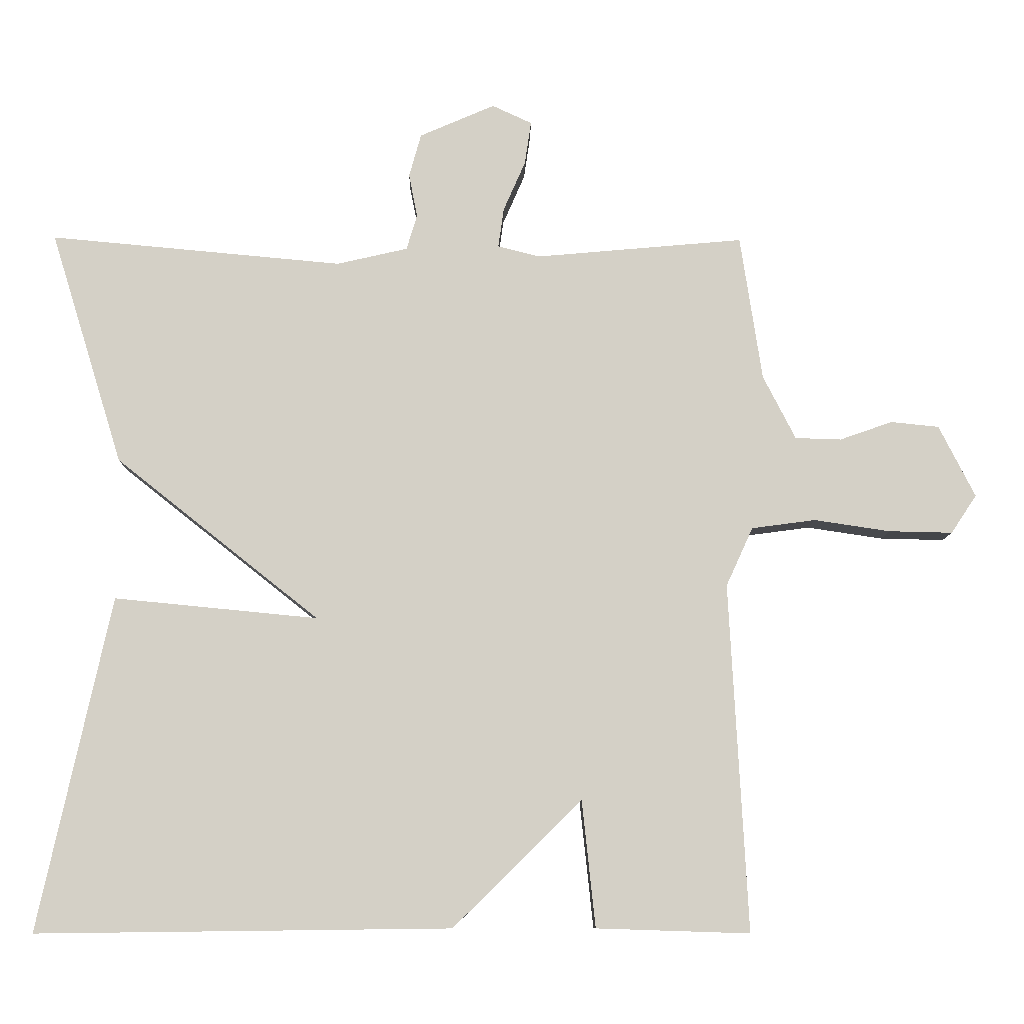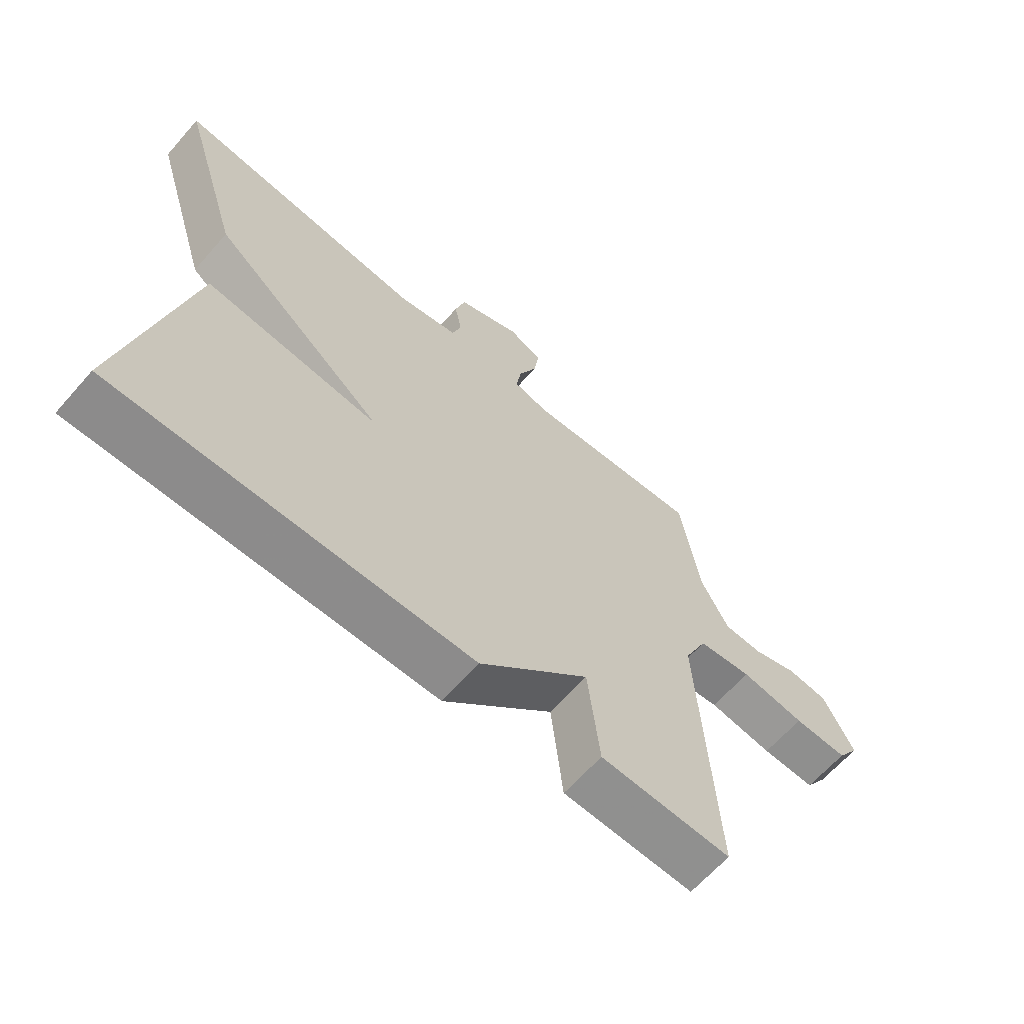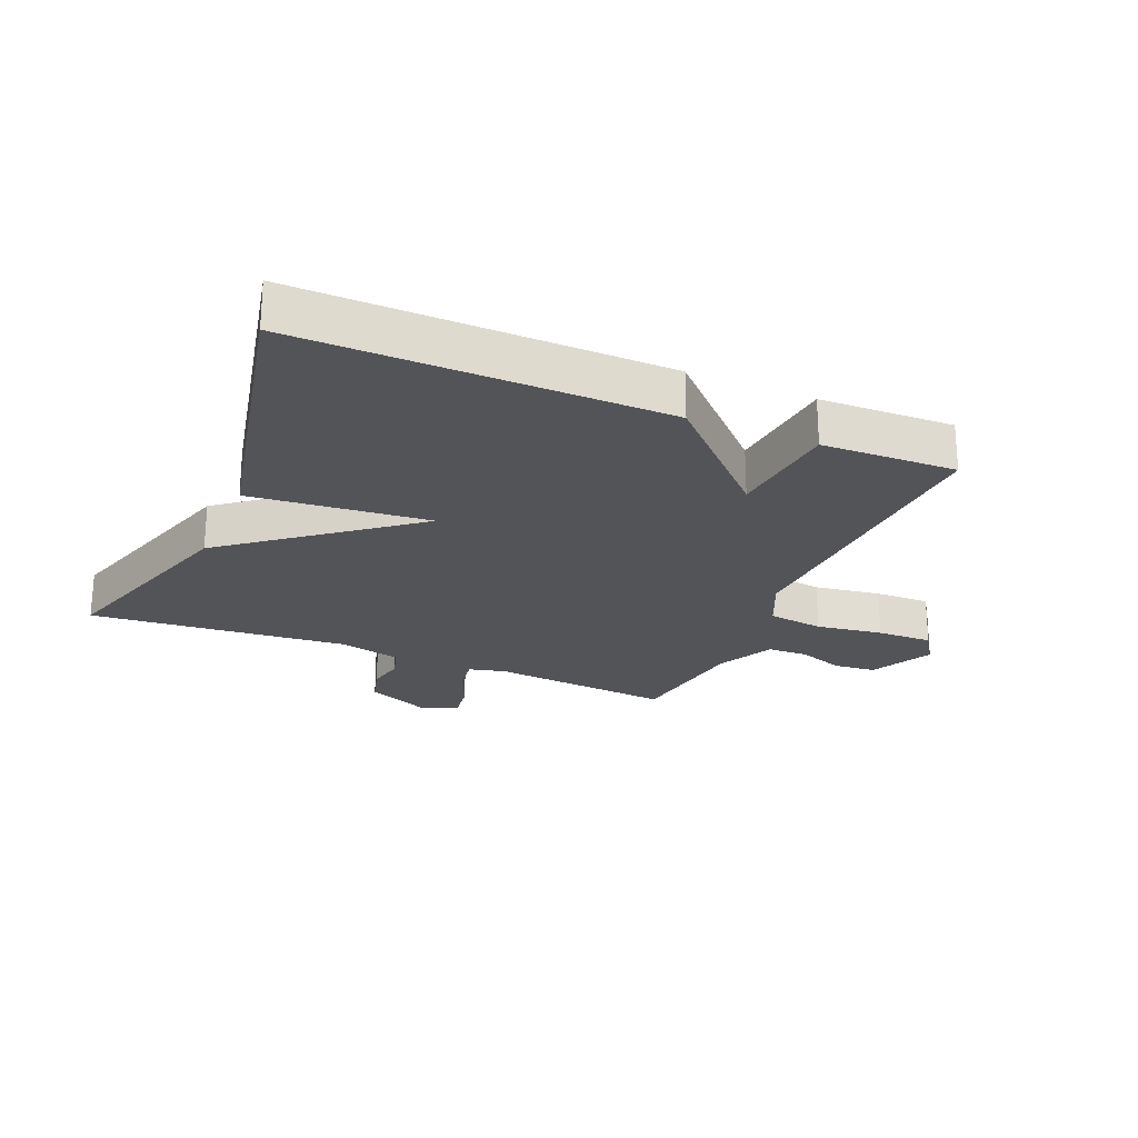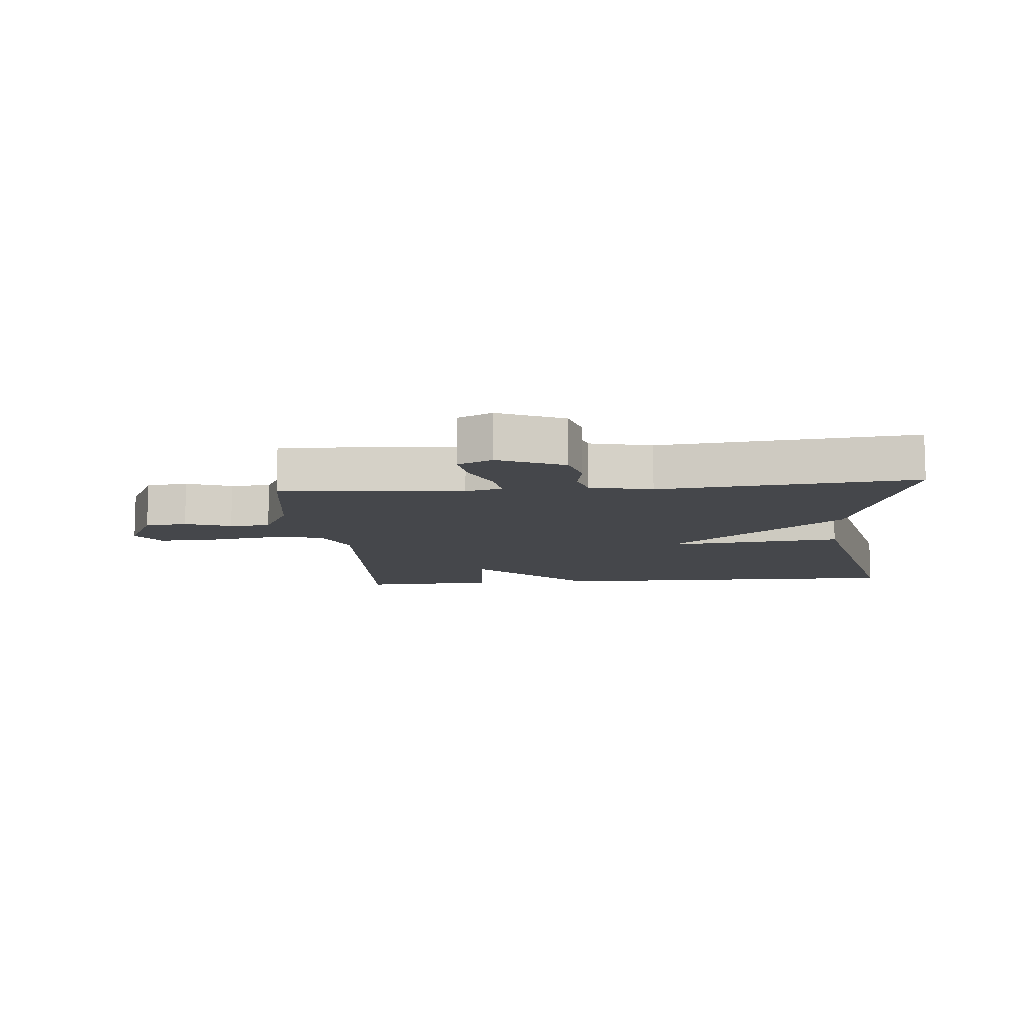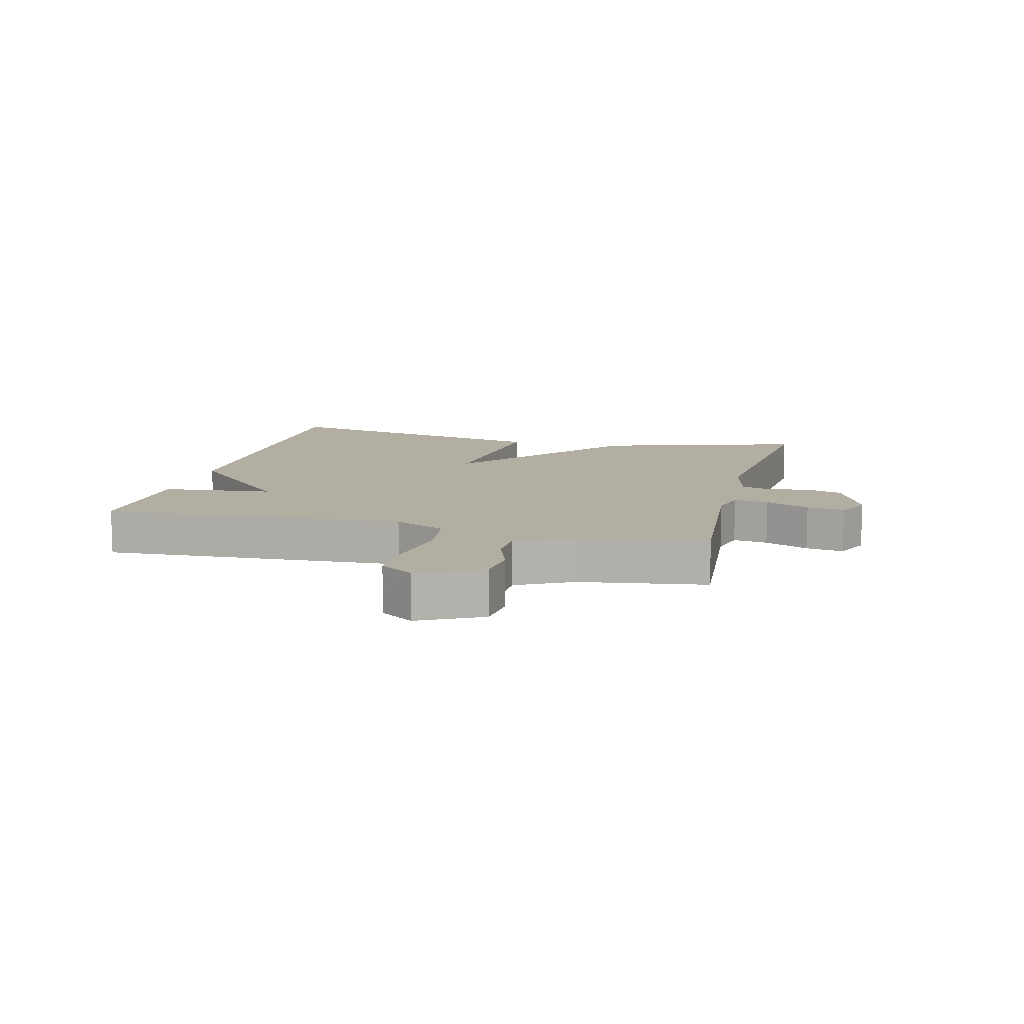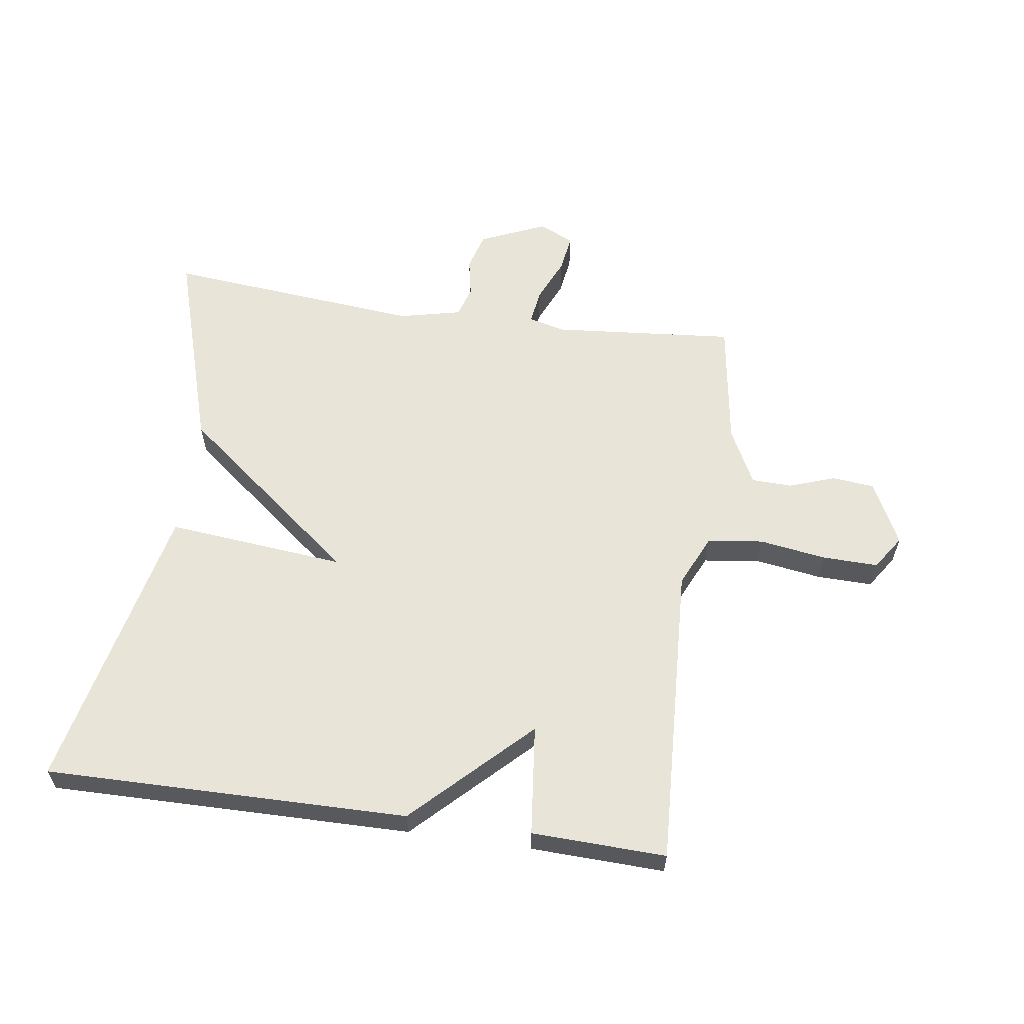
<metadata>
{"format":"obj","ext":"obj","renderer":"f3d","projection":"perspective","resolution":1024,"background":"white","views":[{"elev":-9.3,"azim":179.2,"up":"+Z"},{"elev":-64.4,"azim":138.7,"up":"+Z"},{"elev":-23.6,"azim":157.0,"up":"+Y"},{"elev":-10.5,"azim":5.3,"up":"+Y"},{"elev":10.7,"azim":-75.9,"up":"+Y"},{"elev":60.2,"azim":-171.8,"up":"+Y"}]}
</metadata>
<code>
v -0.5 0.07 0.5
v -0.206 0.07 0.474
v -0.147 0.07 0.489
v -0.155 0.07 0.545
v -0.186 0.07 0.616
v -0.195 0.07 0.677
v -0.139 0.07 0.703
v -0.033 0.07 0.657
v -0.016 0.07 0.596
v -0.028 0.07 0.535
v -0.013 0.07 0.485
v 0.087 0.07 0.462
v 0.5 0.07 0.5
v 0.398 0.07 0.17
v 0.111 0.07 -0.058
v 0.398 0.07 -0.03
v 0.5 0.07 -0.5
v -0.084 0.07 -0.493
v -0.265 0.07 -0.315
v -0.284 0.07 -0.493
v -0.5 0.07 -0.5
v -0.474 0.07 -0.01
v -0.512 0.07 0.073
v -0.602 0.07 0.085
v -0.709 0.07 0.069
v -0.799 0.07 0.067
v -0.835 0.07 0.121
v -0.784 0.07 0.222
v -0.716 0.07 0.229
v -0.642 0.07 0.203
v -0.577 0.07 0.205
v -0.531 0.07 0.295
v -0.5 0 0.5
v -0.206 0 0.474
v -0.147 0 0.489
v -0.155 0 0.545
v -0.186 0 0.616
v -0.195 0 0.677
v -0.139 0 0.703
v -0.033 0 0.657
v -0.016 0 0.596
v -0.028 0 0.535
v -0.013 0 0.485
v 0.087 0 0.462
v 0.5 0 0.5
v 0.398 0 0.17
v 0.111 0 -0.058
v 0.398 0 -0.03
v 0.5 0 -0.5
v -0.084 0 -0.493
v -0.265 0 -0.315
v -0.284 0 -0.493
v -0.5 0 -0.5
v -0.474 0 -0.01
v -0.512 0 0.073
v -0.602 0 0.085
v -0.709 0 0.069
v -0.799 0 0.067
v -0.835 0 0.121
v -0.784 0 0.222
v -0.716 0 0.229
v -0.642 0 0.203
v -0.577 0 0.205
v -0.531 0 0.295
f 28 29 30
f 27 28 30
f 26 27 30
f 25 26 30
f 24 25 30
f 23 24 30 31
f 19 20 21 22
f 19 22 23
f 17 18 19
f 16 17 19
f 15 16 19
f 23 31 32
f 19 23 32
f 15 19 32
f 14 15 32
f 13 14 32
f 12 13 32
f 8 9 10
f 7 8 10
f 6 7 10
f 5 6 10
f 4 5 10
f 3 4 10 11
f 11 12 32
f 3 11 32
f 2 3 32
f 1 2 32
f 62 61 60
f 62 60 59
f 62 59 58
f 62 58 57
f 62 57 56
f 63 62 56 55
f 54 53 52 51
f 55 54 51
f 51 50 49
f 51 49 48
f 51 48 47
f 64 63 55
f 64 55 51
f 64 51 47
f 64 47 46
f 64 46 45
f 64 45 44
f 42 41 40
f 42 40 39
f 42 39 38
f 42 38 37
f 42 37 36
f 43 42 36 35
f 64 44 43
f 64 43 35
f 64 35 34
f 64 34 33
f 1 33 34 2
f 2 34 35 3
f 3 35 36 4
f 4 36 37 5
f 5 37 38 6
f 6 38 39 7
f 7 39 40 8
f 8 40 41 9
f 9 41 42 10
f 10 42 43 11
f 11 43 44 12
f 12 44 45 13
f 13 45 46 14
f 14 46 47 15
f 15 47 48 16
f 16 48 49 17
f 17 49 50 18
f 18 50 51 19
f 19 51 52 20
f 20 52 53 21
f 21 53 54 22
f 22 54 55 23
f 23 55 56 24
f 24 56 57 25
f 25 57 58 26
f 26 58 59 27
f 27 59 60 28
f 28 60 61 29
f 29 61 62 30
f 30 62 63 31
f 31 63 64 32
f 32 64 33 1

</code>
